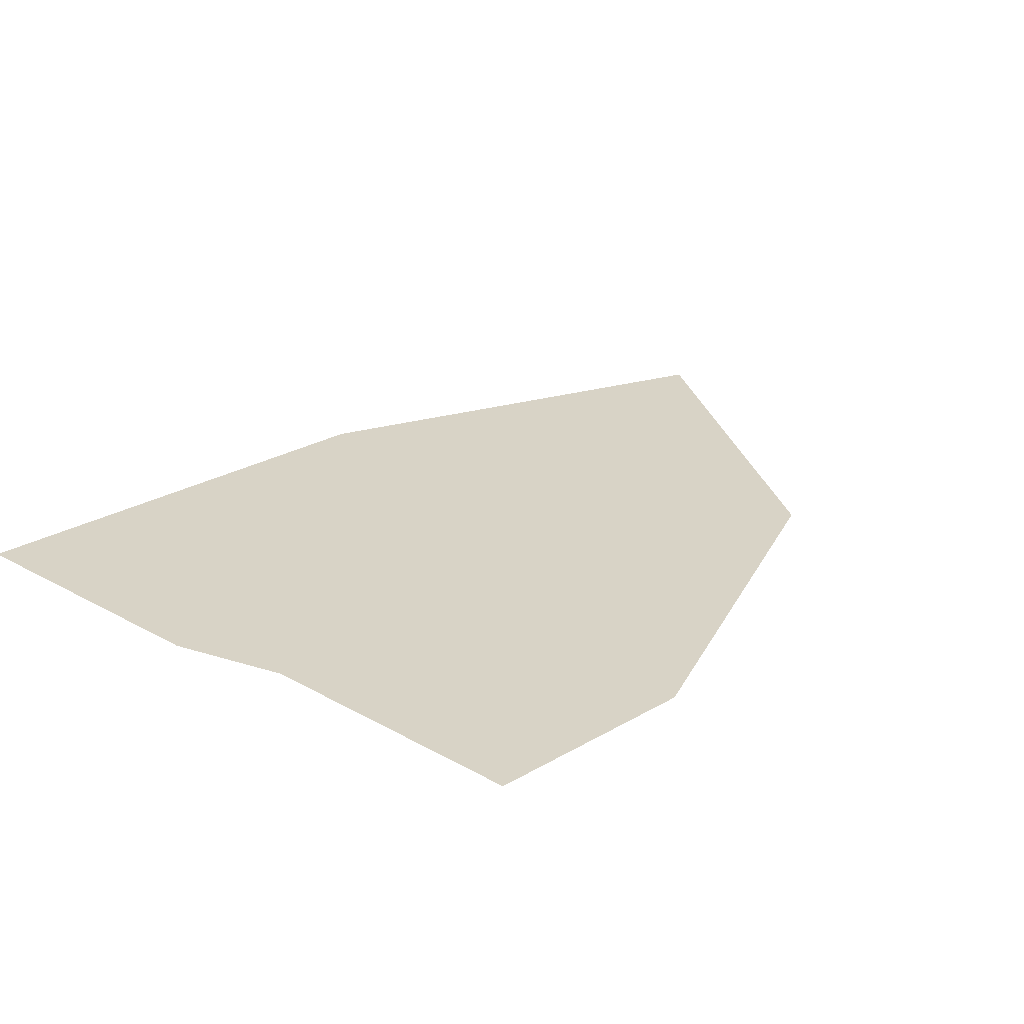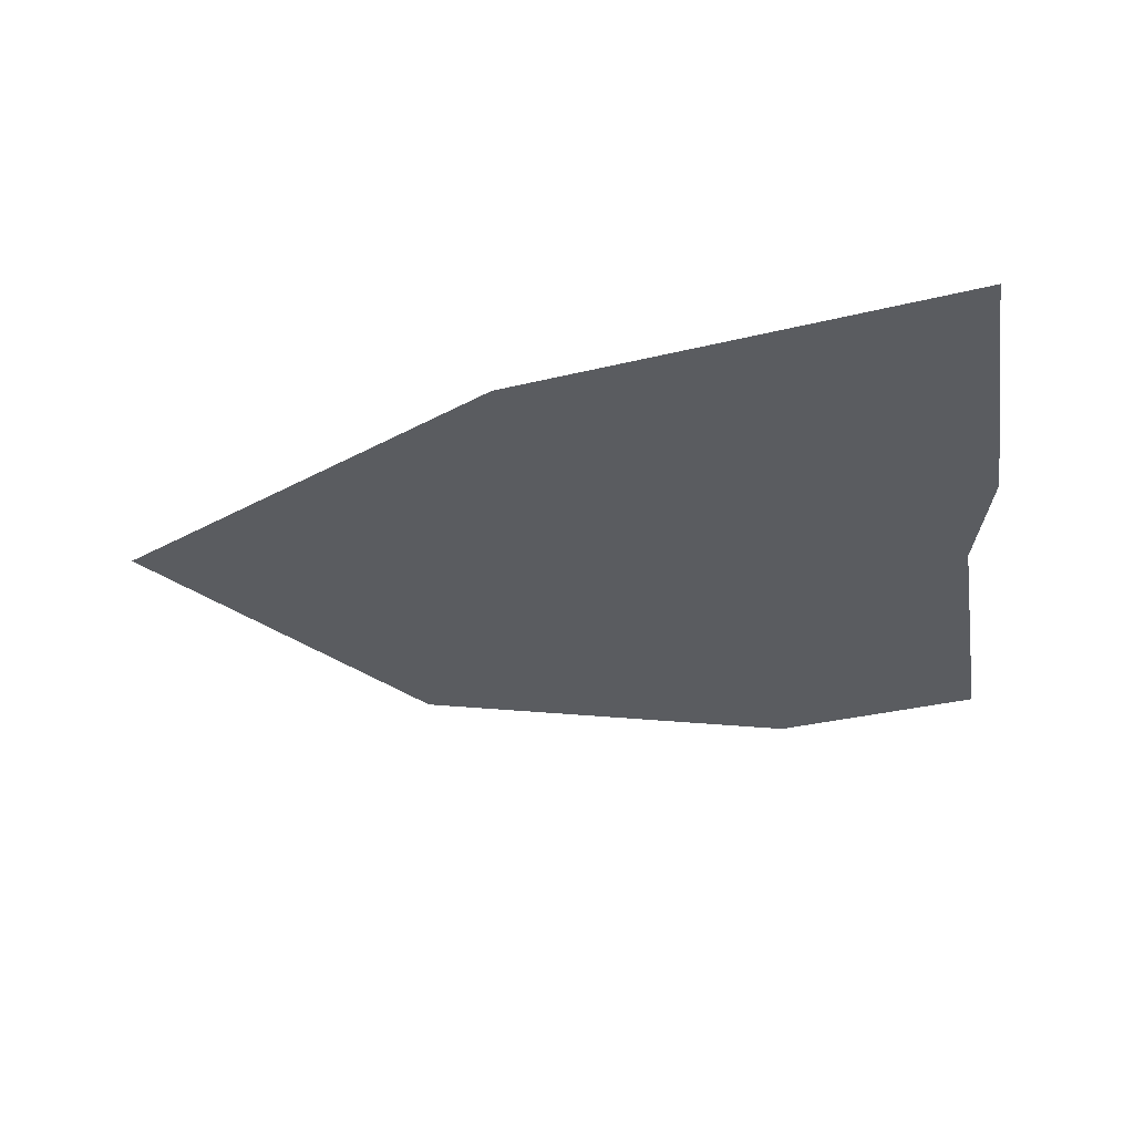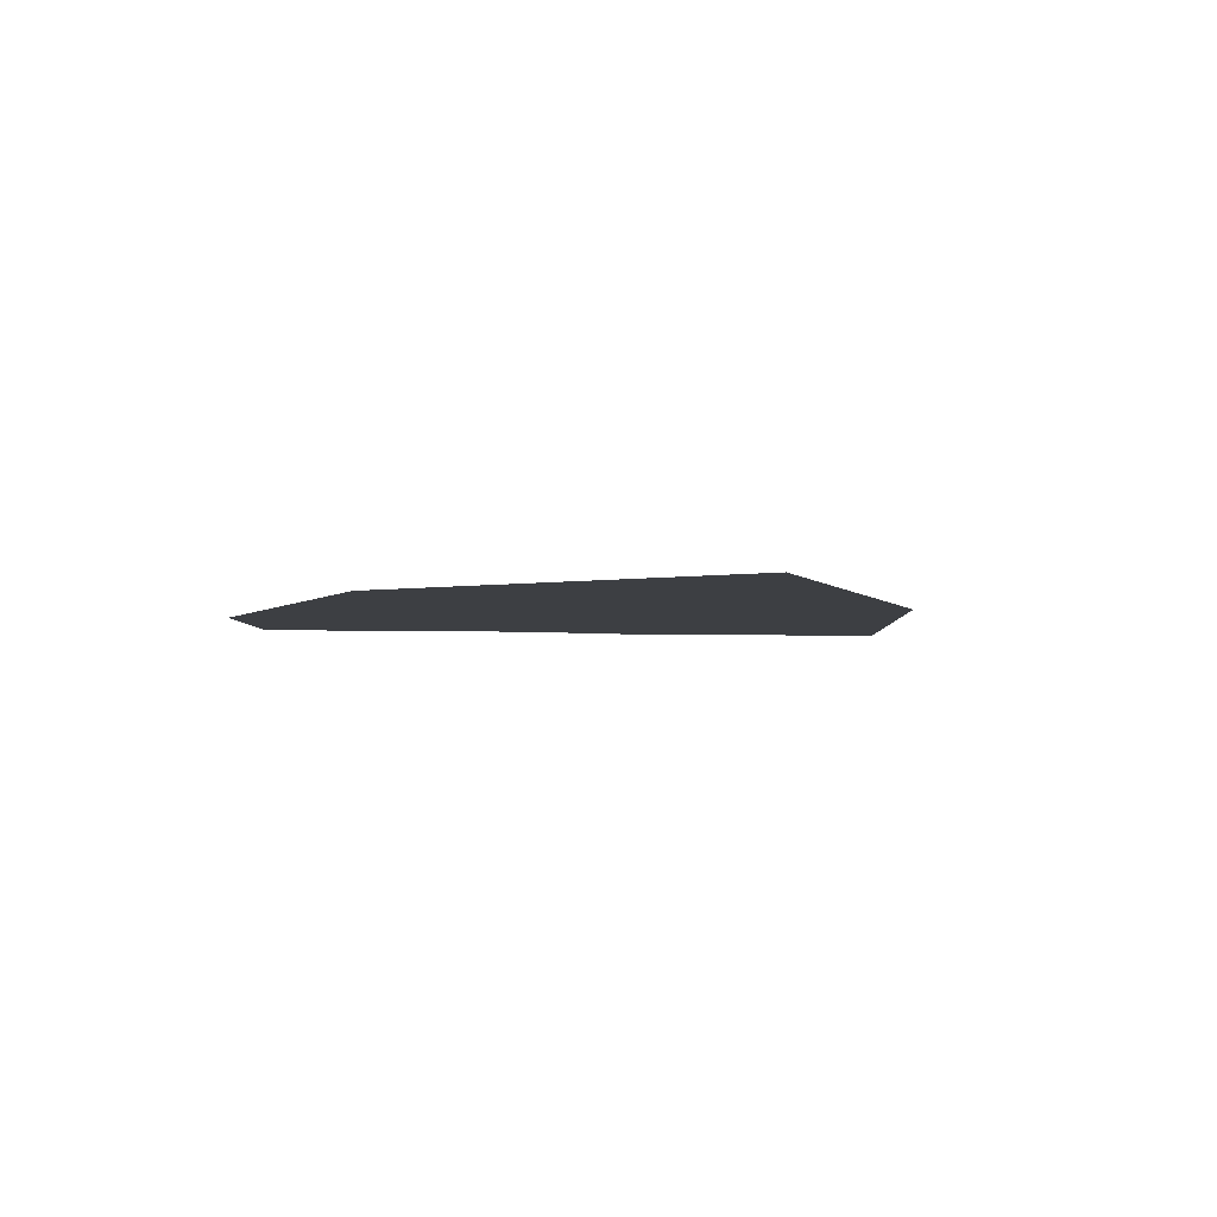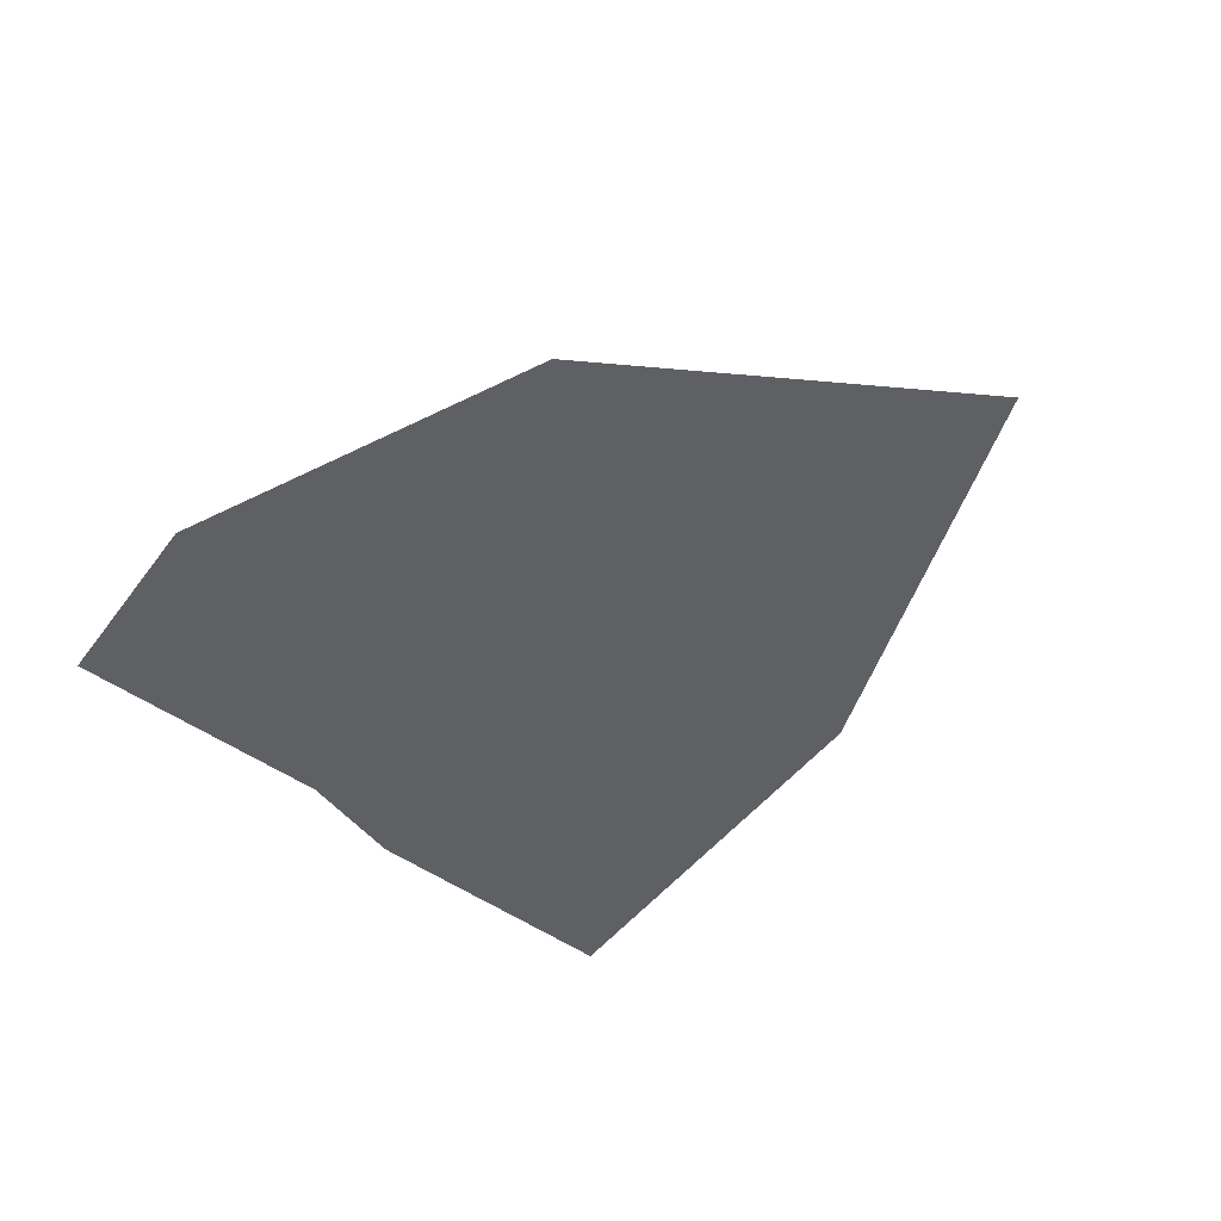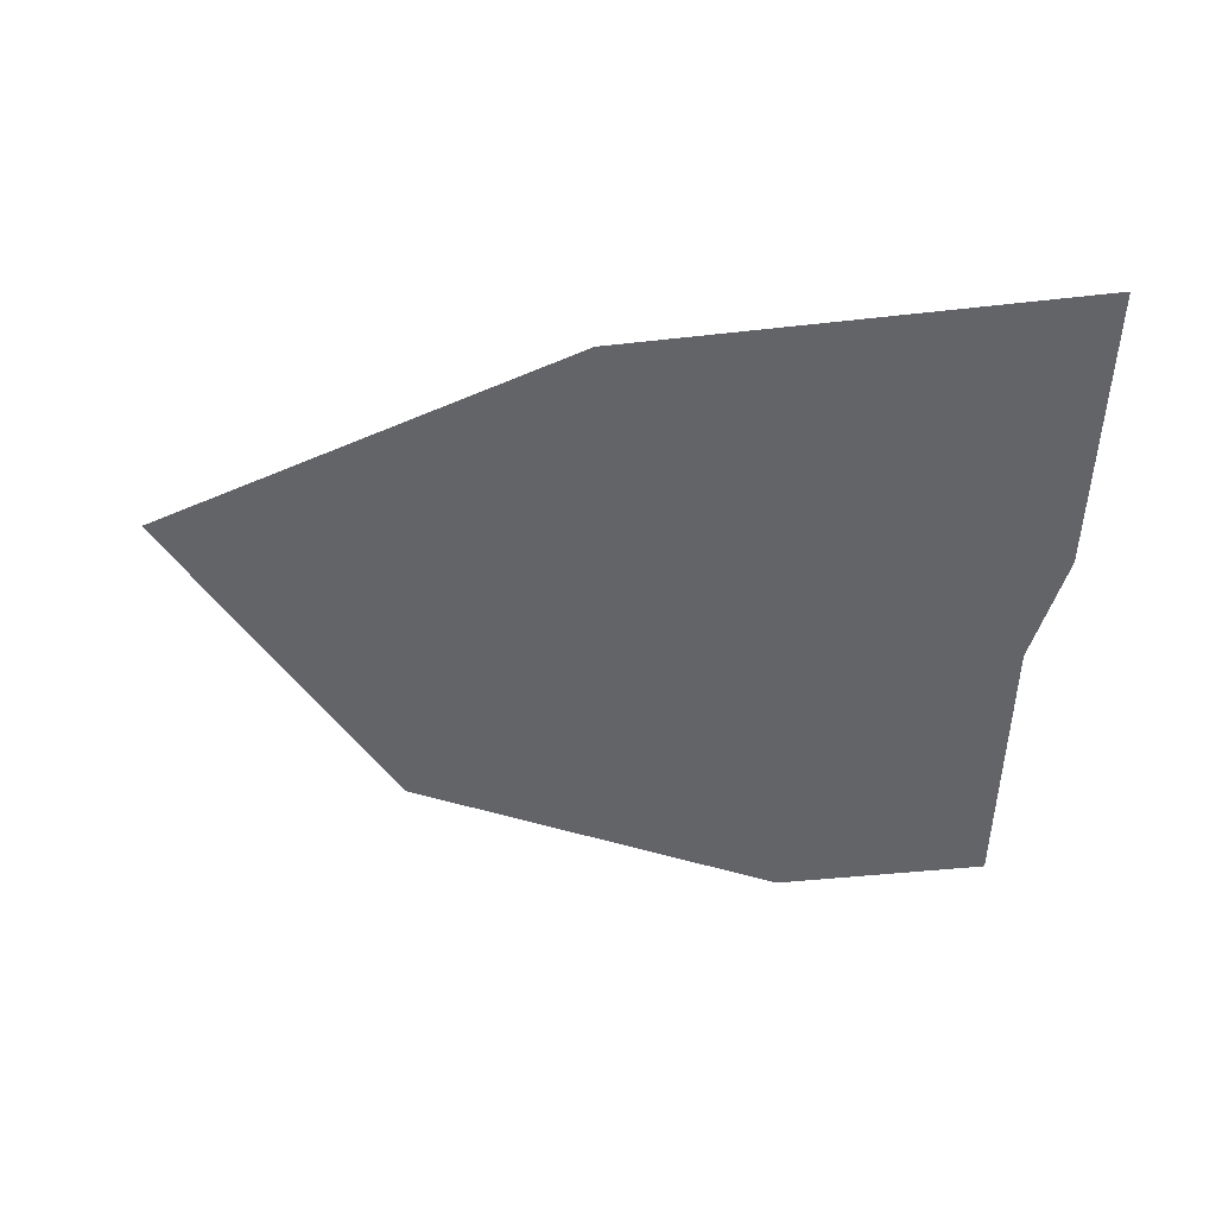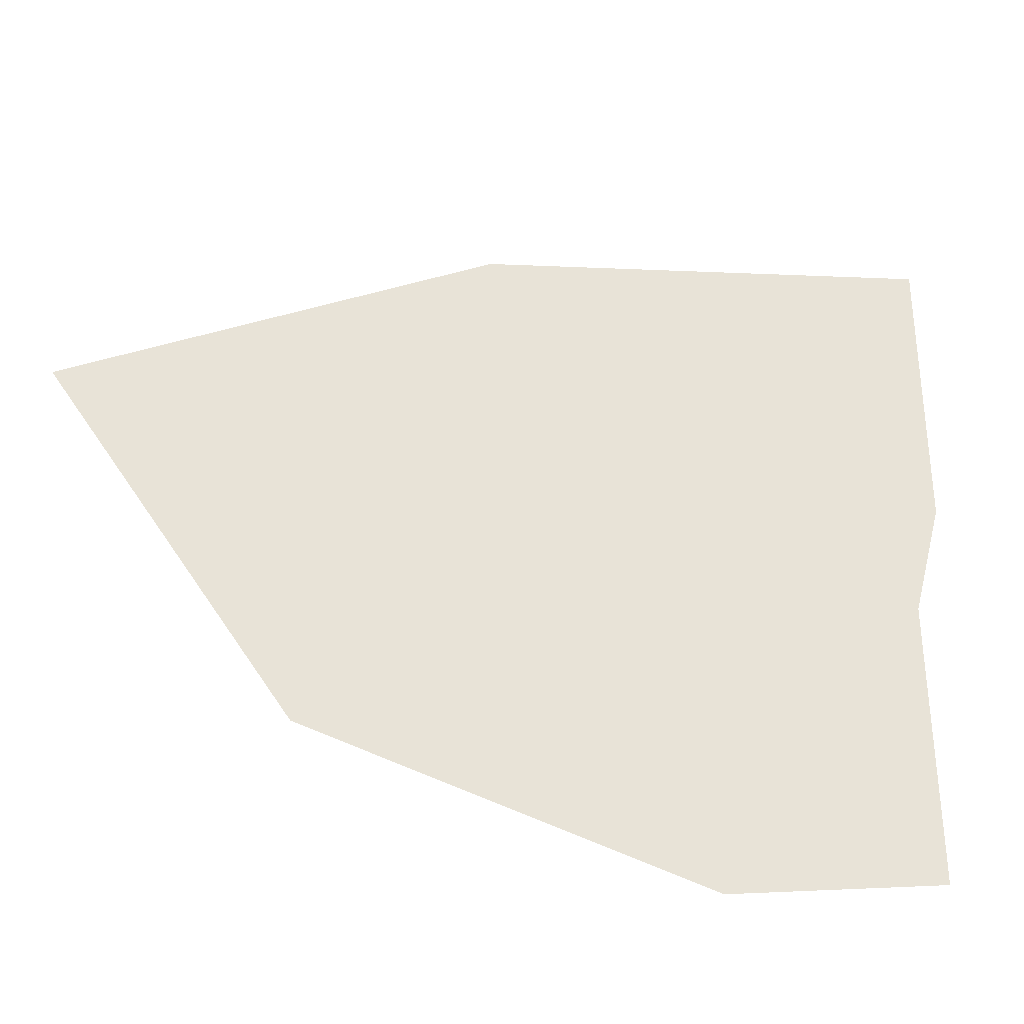
<metadata>
{"format":"obj","ext":"obj","renderer":"f3d","projection":"perspective","resolution":1024,"background":"white","views":[{"elev":27.8,"azim":-49.9,"up":"+Z"},{"elev":-34.4,"azim":-170.8,"up":"+Z"},{"elev":-3.8,"azim":82.6,"up":"+Z"},{"elev":-43.4,"azim":47.8,"up":"+Z"},{"elev":-51.3,"azim":177.9,"up":"+Z"},{"elev":-32.7,"azim":165.3,"up":"+Y"}]}
</metadata>
<code>
g shield_aura07_mesh
v 0.02427 0.661 0
v 0.28 0.8619 0
v 0.02575 0.9021 0
v 0.2057 0.6335 0
v 0.5327 0.7331 0
v 1.499e-08 1 0
v 0.02575 0.9021 0
v 0.28 0.8619 0
v 0.309 0.9511 0
v 0.5327 0.7331 0
v 0.5878 0.809 0
v 0.309 0.9511 0
v 2.689e-08 1.247 0
v 1.499e-08 1 0
v 0.3852 1.186 0
v 0.5878 0.809 0
v 0.7328 1.009 0
g shield_aura07_mesh_0
f 3 2 1
f 2 4 1
f 5 4 2
f 8 7 6
f 9 8 6
f 10 8 9
f 11 10 9
f 14 13 12
f 13 15 12
f 12 15 16
f 15 17 16

</code>
